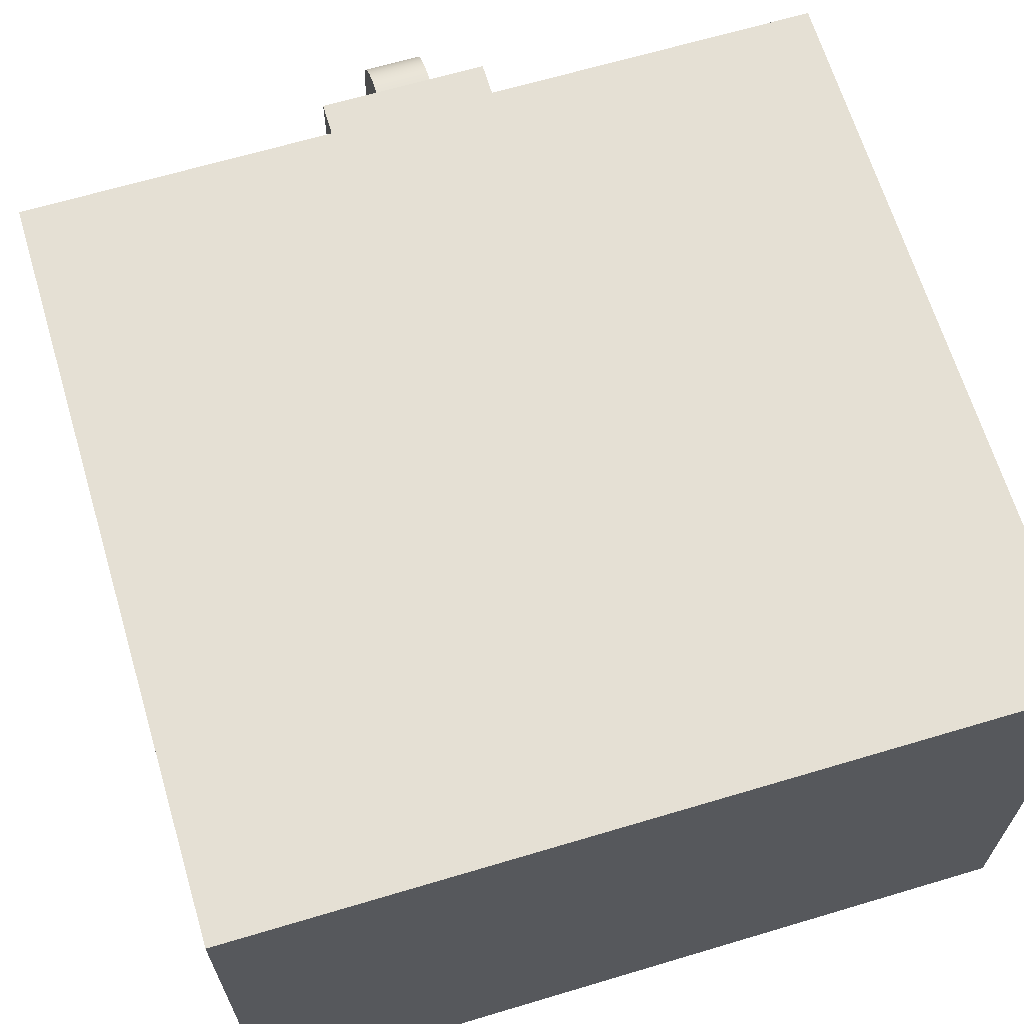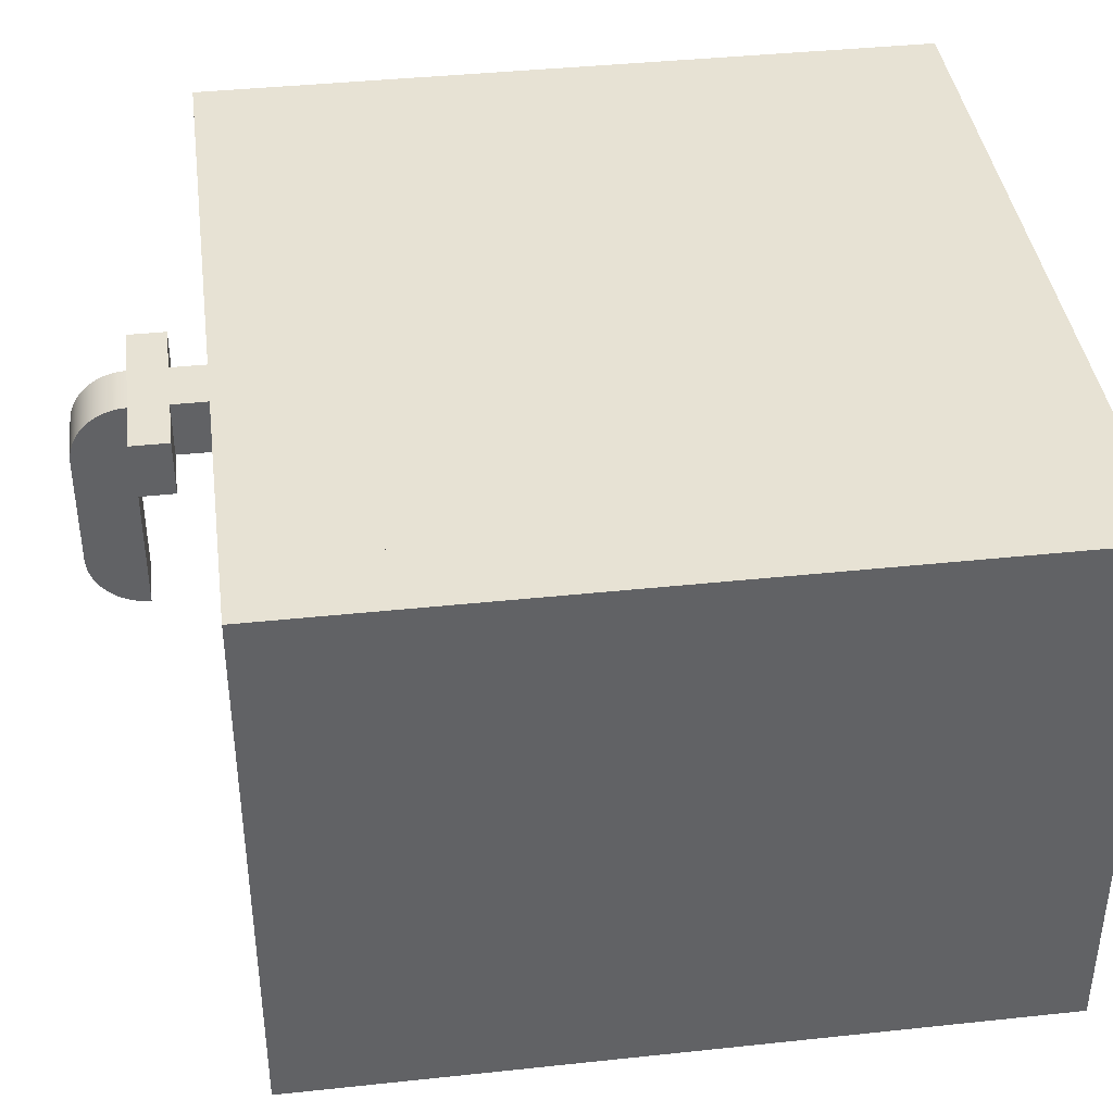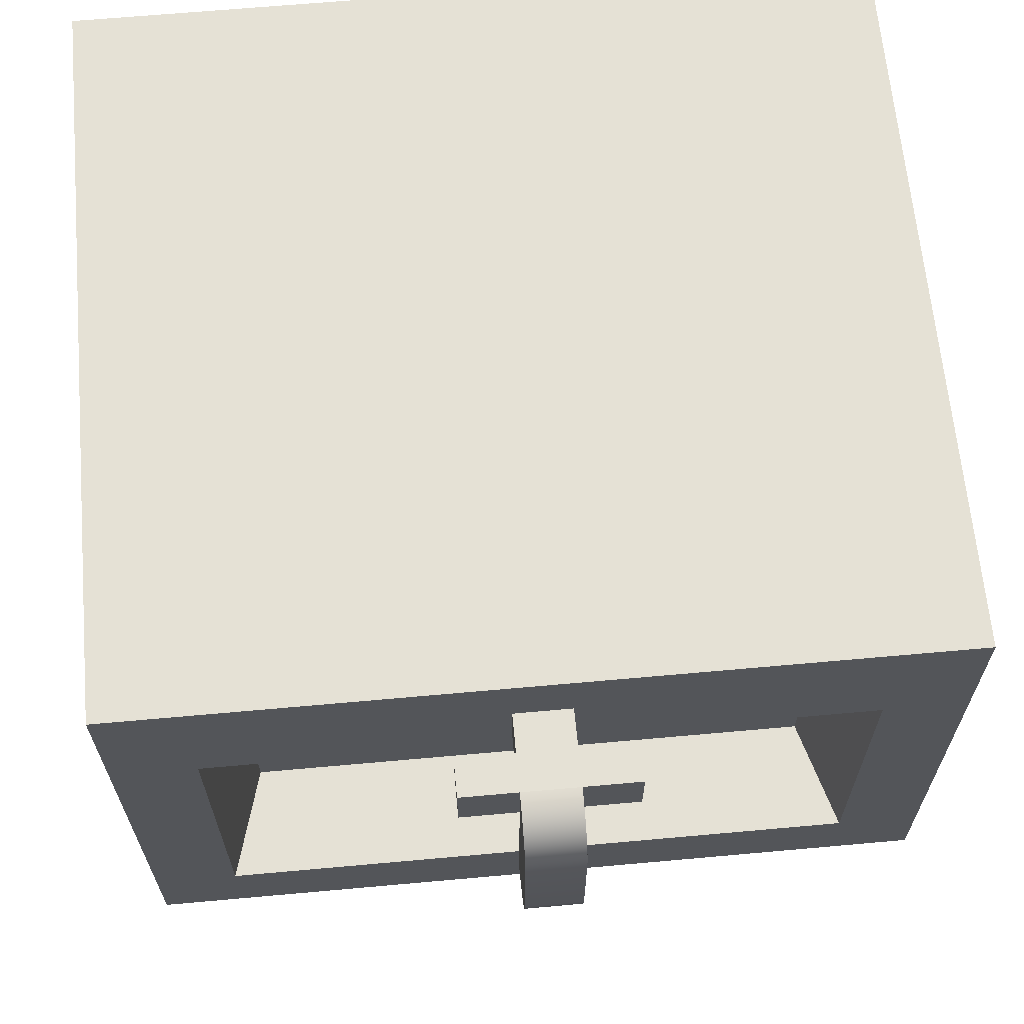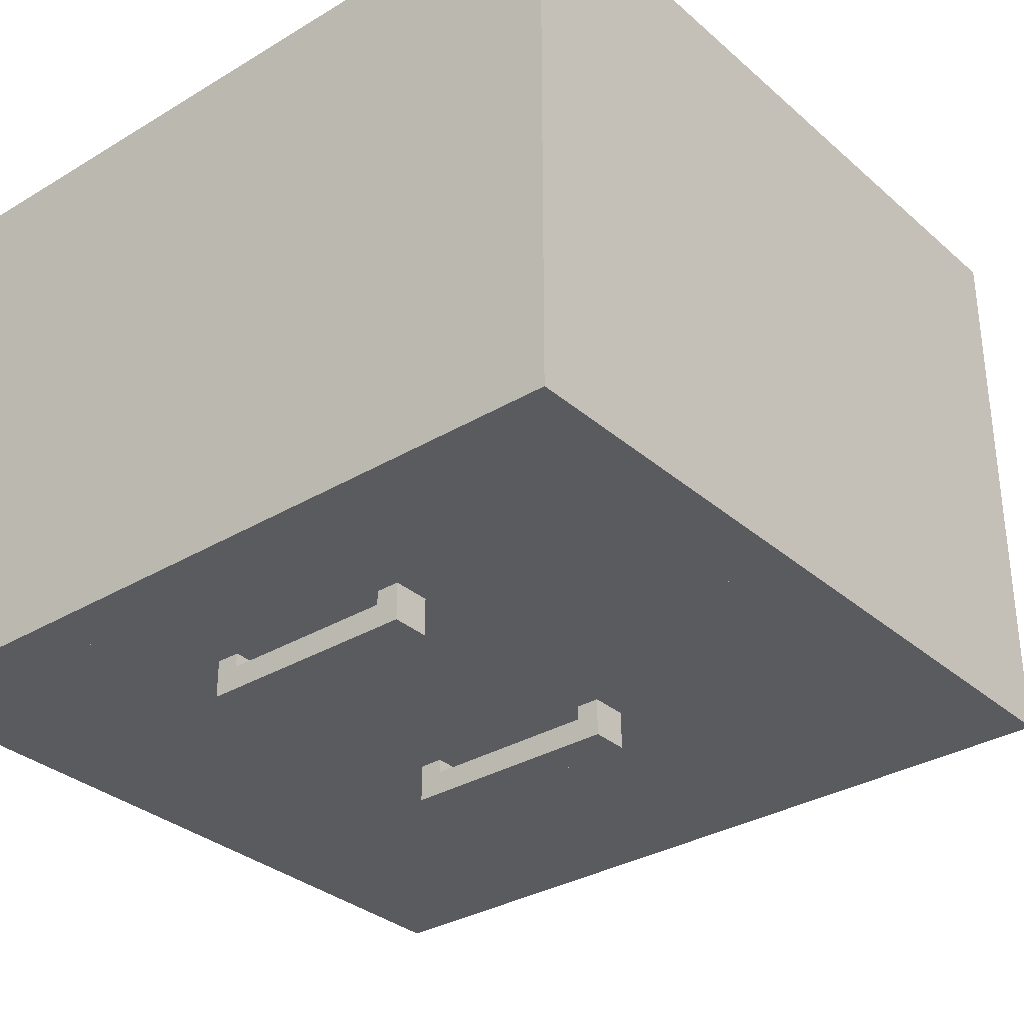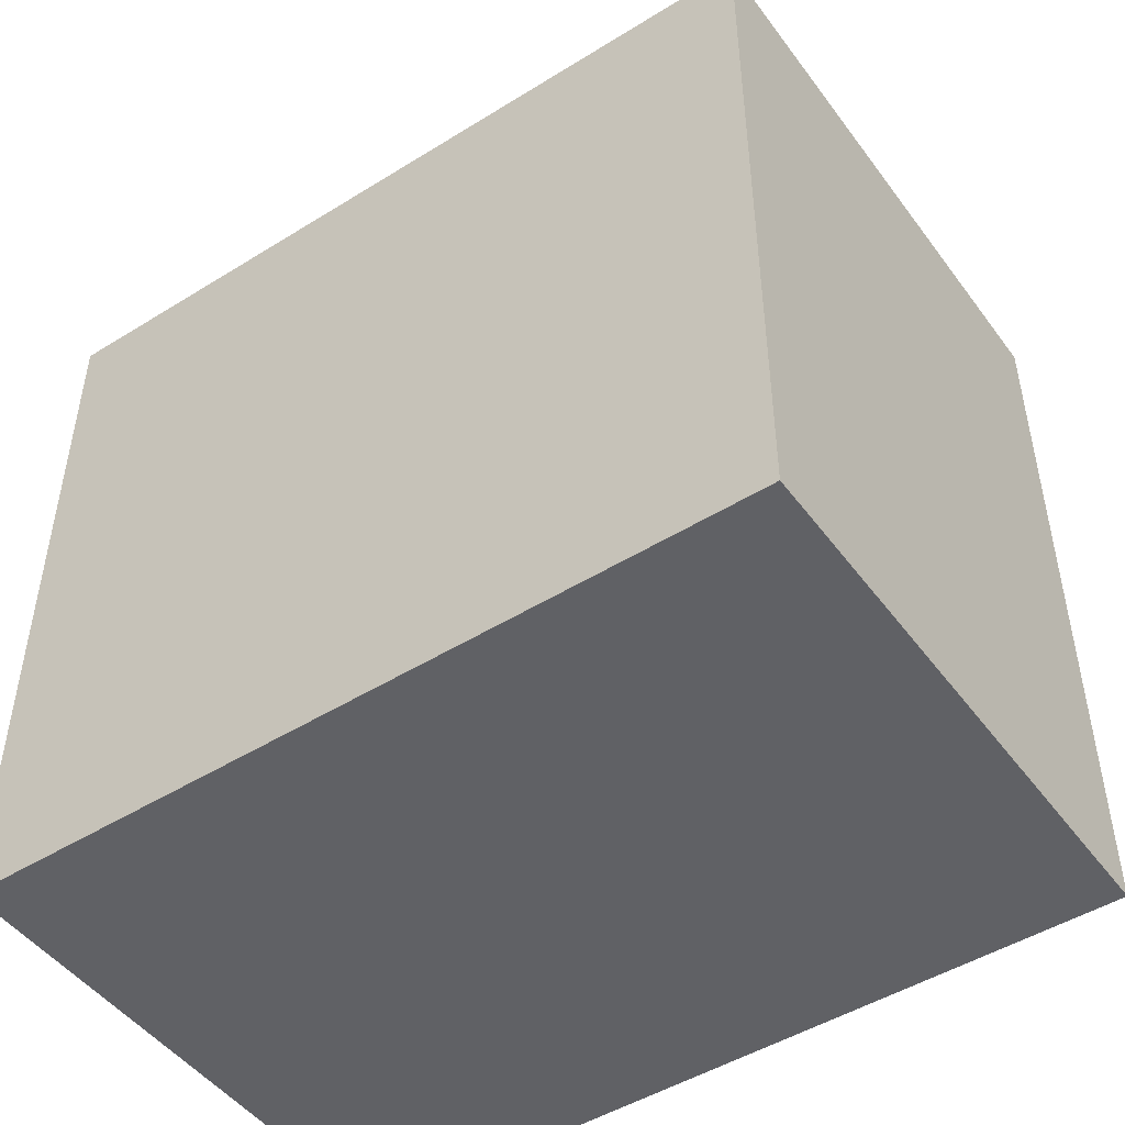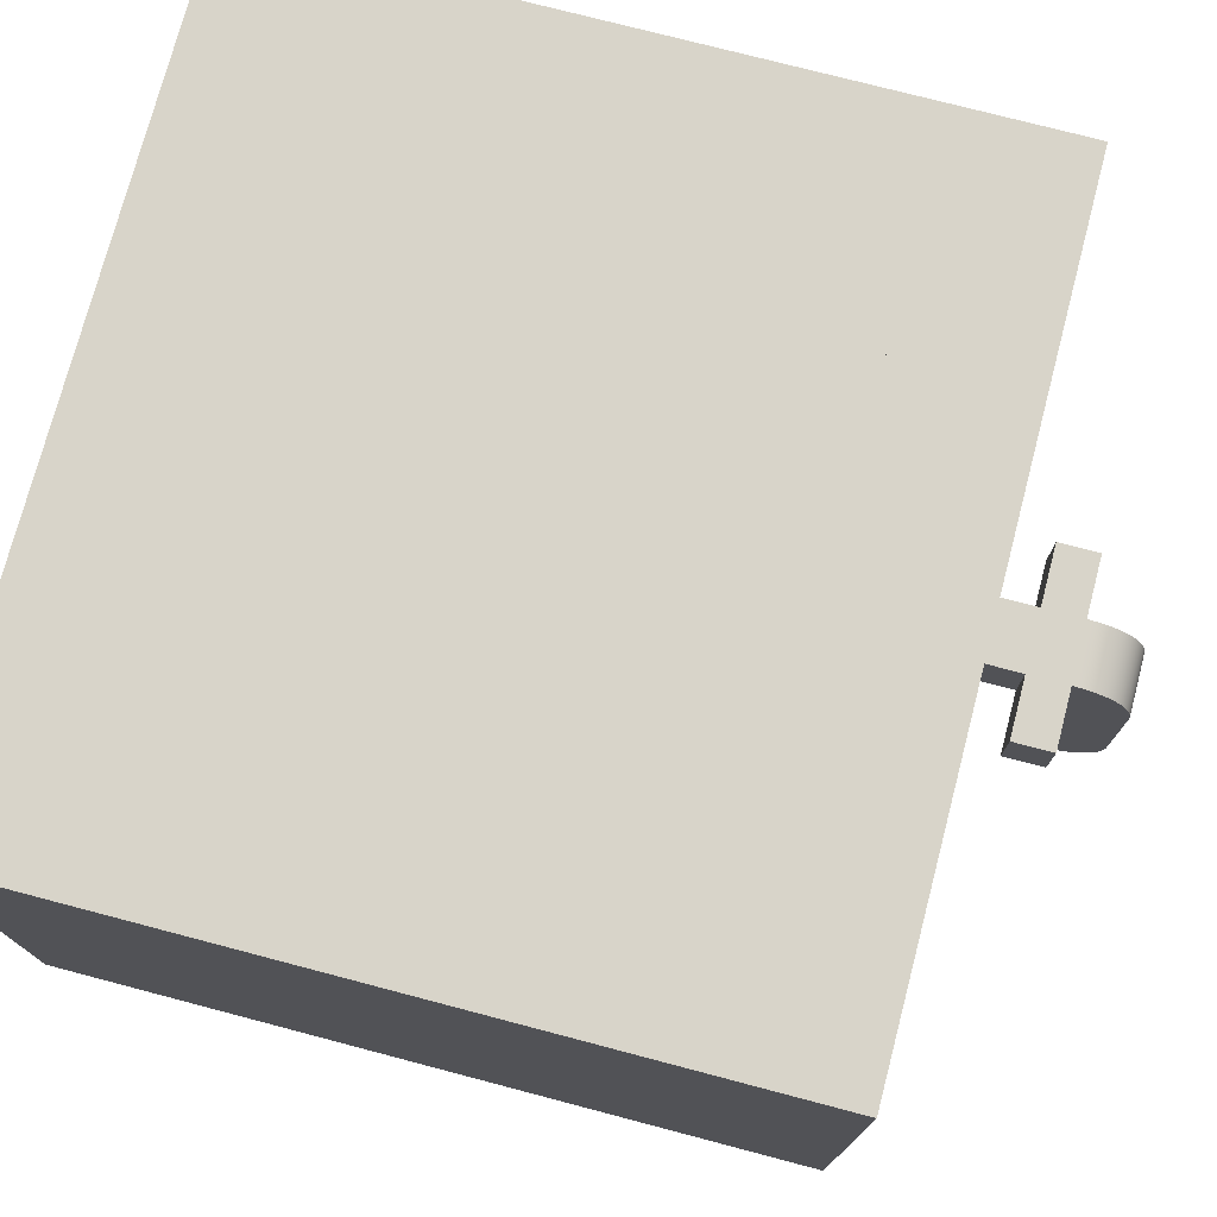
<metadata>
{"format":"obj","ext":"obj","renderer":"f3d","projection":"perspective","resolution":1024,"background":"white","views":[{"elev":65.8,"azim":-16.7,"up":"+Z"},{"elev":39.9,"azim":-97.5,"up":"+Z"},{"elev":64.9,"azim":174.8,"up":"+Z"},{"elev":-32.4,"azim":39.9,"up":"+Z"},{"elev":-48.2,"azim":34.8,"up":"+Y"},{"elev":75.3,"azim":104.7,"up":"+Z"}]}
</metadata>
<code>
o bathroomCabinetDrawer
v -0.2148 1.686 1.2
v -0.2148 1.686 3.2
v -3.225 1.686 3.2
v -3.225 1.686 1.2
v -0.2148 1.9 3.2
v -0.2148 1.9 1.2
v -3.225 1.9 1.2
v -3.225 1.9 3.2
v -0.2148 0.6807 3.2
v -3.225 0.6807 3.2
v -3.225 0.6807 1.2
v 0 0.4659 3.6
v 0 0.4659 1.2
v 0 3.12 1.2
v 0 3.12 3.6
v -3.44 0.4659 3.6
v -3.44 3.12 3.6
v -0.2148 0.6807 1.2
v -3.44 3.12 1.2
v -3.44 0.4659 1.2
v 0 3.68 1.2
v -3.44 3.68 1.2
v -0.4882 3.2 3.009
v -0.4882 3.2 1.551
v -2.952 3.2 1.551
v -1.64 3.2 2.513
v -1.607 3.2 2.538
v -1.581 3.2 2.571
v -1.565 3.2 2.61
v -1.56 3.2 2.651
v -1.679 3.2 2.497
v -1.72 3.2 2.491
v -1.761 3.2 2.497
v -1.8 3.2 2.513
v -1.833 3.2 2.538
v -1.859 3.2 2.571
v -1.875 3.2 2.61
v -1.88 3.2 2.651
v -1.565 3.2 2.693
v -1.581 3.2 2.731
v -2.952 3.2 3.009
v -1.875 3.2 2.693
v -1.859 3.2 2.731
v -1.833 3.2 2.764
v -1.8 3.2 2.79
v -1.761 3.2 2.806
v -1.72 3.2 2.811
v -1.679 3.2 2.806
v -1.64 3.2 2.79
v -1.607 3.2 2.764
v -0.3514 3.68 1.551
v -3.089 3.68 1.551
v -3.089 3.68 3.009
v -0.3514 3.68 3.009
v -1.6 3.68 3.089
v -1.84 3.68 3.089
v -1.84 3.68 3.329
v -1.6 3.68 3.329
v 0 3.68 3.6
v -3.44 3.68 3.6
v -1.84 4 3.089
v -1.6 4 3.089
v -1.6 4 3.329
v -1.84 4 3.329
v -1.6 3.84 3.329
v -1.36 3.84 3.329
v -1.36 4 3.329
v -1.84 3.84 3.329
v -2.08 3.84 3.329
v -2.08 4 3.329
v -1.36 3.84 3.089
v -1.36 4 3.089
v -1.6 4.238 2.577
v -1.6 4.232 2.547
v -1.84 4.232 2.547
v -1.84 4.238 2.577
v -1.6 3.84 3.089
v -1.6 4.092 2.387
v -1.84 4.092 2.387
v -1.84 4.12 2.401
v -1.6 4.12 2.401
v -1.6 4.208 2.489
v -1.6 4.19 2.463
v -1.84 4.19 2.463
v -1.84 4.208 2.489
v -1.6 4 2.369
v -1.84 4 2.369
v -1.84 4.031 2.371
v -1.6 4.031 2.371
v -1.84 4.146 2.418
v -1.6 4.146 2.418
v -2.08 4 3.089
v -2.08 3.84 3.089
v -1.6 4.24 2.609
v -1.84 4.24 2.609
v -1.84 4.062 2.377
v -1.84 4.17 2.439
v -1.84 4.222 2.517
v -1.84 4.24 3.089
v -1.84 4.238 3.12
v -1.84 4.232 3.151
v -1.84 4.222 3.18
v -1.84 4.208 3.209
v -1.84 4.19 3.235
v -1.84 4.17 3.258
v -1.84 4.146 3.279
v -1.84 4.12 3.296
v -1.84 4.092 3.31
v -1.84 4.062 3.32
v -1.84 4.031 3.327
v -1.6 4.17 2.439
v -1.6 4.208 3.209
v -1.6 4.222 3.18
v -1.6 4.092 3.31
v -1.6 4.12 3.296
v -1.6 4.062 2.377
v -1.6 4.222 2.517
v -1.6 4.24 3.089
v -1.6 4.238 3.12
v -1.6 4.232 3.151
v -1.6 4.19 3.235
v -1.6 4.17 3.258
v -1.6 4.146 3.279
v -1.6 4.062 3.32
v -1.6 4.031 3.327
v -1.84 3.84 3.089
v -3.063 0.8056 1.363
v -3.063 1.686 1.363
v -3.063 1.686 3.037
v -3.063 0.8056 3.037
v -0.3775 0.8056 3.037
v -0.3775 1.686 3.037
v -0.3775 0.8056 1.363
v -0.3775 1.686 1.363
v -2.2 1.103 1.2
v -2.2 1.263 1.2
v -2.099 1.263 1.2
v -1.341 1.263 1.2
v -1.24 1.263 1.2
v -1.24 1.103 1.2
v -2.099 1.103 1.2
v -1.341 1.103 1.2
v -2.099 1.103 1.141
v -2.2 1.103 1.04
v -1.341 1.103 1.141
v -1.24 1.103 1.04
v -1.24 1.263 1.04
v -1.341 1.263 1.141
v -2.2 1.263 1.04
v -2.099 1.263 1.141
v -0.2148 2.905 1.2
v -0.2148 2.905 3.2
v -3.063 2.025 1.363
v -3.063 2.905 1.363
v -3.063 2.905 3.037
v -3.063 2.025 3.037
v -0.3775 2.025 3.037
v -0.3775 2.905 3.037
v -3.225 2.905 1.2
v -3.225 2.905 3.2
v -0.3775 2.025 1.363
v -0.3775 2.905 1.363
v -2.2 2.323 1.2
v -2.2 2.483 1.2
v -2.099 2.483 1.2
v -1.341 2.483 1.2
v -1.24 2.483 1.2
v -1.24 2.323 1.2
v -2.099 2.323 1.2
v -1.341 2.323 1.2
v -2.099 2.323 1.141
v -2.2 2.323 1.04
v -1.341 2.323 1.141
v -1.24 2.323 1.04
v -1.24 2.483 1.04
v -1.341 2.483 1.141
v -2.2 2.483 1.04
v -2.099 2.483 1.141
f 1 2 3
f 3 4 1
f 5 6 7
f 7 8 5
f 151 6 5
f 5 152 151
f 9 10 3
f 3 2 9
f 11 4 3
f 3 10 11
f 12 13 14
f 14 15 12
f 5 8 160
f 160 152 5
f 16 12 15
f 15 17 16
f 151 152 160
f 160 159 151
f 1 18 9
f 9 2 1
f 15 14 19
f 19 17 15
f 9 18 11
f 11 10 9
f 19 20 16
f 16 17 19
f 7 159 160
f 160 8 7
f 13 12 16
f 16 20 13
f 11 13 20
f 20 19 11
f 19 4 11
f 19 7 4
f 7 1 4
f 19 159 7
f 19 151 159
f 19 14 151
f 18 14 13
f 13 11 18
f 18 1 14
f 1 6 14
f 1 7 6
f 6 151 14
f 18 1 2
f 2 9 18
f 127 128 129
f 129 130 127
f 131 130 129
f 129 132 131
f 4 11 10
f 10 3 4
f 10 9 2
f 2 3 10
f 131 133 127
f 127 130 131
f 134 133 131
f 131 132 134
f 134 2 1
f 1 4 134
f 4 128 134
f 4 129 128
f 2 134 132
f 132 3 2
f 132 129 3
f 129 4 3
f 18 9 10
f 10 11 18
f 135 18 11
f 11 4 135
f 4 136 135
f 4 137 136
f 4 138 137
f 4 139 138
f 18 135 140
f 140 1 18
f 140 139 1
f 139 4 1
f 140 135 141
f 141 142 140
f 141 137 142
f 137 138 142
f 6 151 152
f 152 5 6
f 153 154 155
f 155 156 153
f 157 156 155
f 155 158 157
f 159 7 8
f 8 160 159
f 8 5 152
f 152 160 8
f 157 161 153
f 153 156 157
f 162 161 157
f 157 158 162
f 162 152 151
f 151 159 162
f 159 154 162
f 159 155 154
f 152 162 158
f 158 160 152
f 158 155 160
f 155 159 160
f 6 5 8
f 8 7 6
f 163 6 7
f 7 159 163
f 159 164 163
f 159 165 164
f 159 166 165
f 159 167 166
f 6 163 168
f 168 151 6
f 168 167 151
f 167 159 151
f 168 163 169
f 169 170 168
f 169 165 170
f 165 166 170
f 21 14 19
f 19 22 21
f 23 24 25
f 25 26 23
f 26 27 23
f 27 28 23
f 28 29 23
f 29 30 23
f 25 31 26
f 25 32 31
f 25 33 32
f 25 34 33
f 25 35 34
f 25 36 35
f 25 37 36
f 25 38 37
f 23 30 39
f 23 39 40
f 38 25 41
f 42 38 41
f 43 42 41
f 44 43 41
f 45 44 41
f 46 45 41
f 47 46 41
f 48 47 41
f 48 41 23
f 23 49 48
f 23 50 49
f 23 40 50
f 25 24 51
f 51 52 25
f 25 52 53
f 53 41 25
f 23 41 53
f 53 54 23
f 51 24 23
f 23 54 51
f 55 54 53
f 53 56 55
f 53 57 56
f 54 55 58
f 59 54 58
f 58 60 59
f 58 57 60
f 57 53 60
f 59 51 54
f 51 59 21
f 21 22 51
f 53 22 60
f 22 52 51
f 22 53 52
f 22 19 17
f 17 60 22
f 17 15 59
f 59 60 17
f 15 14 21
f 21 59 15
f 61 62 63
f 63 64 61
f 143 135 141
f 143 144 135
f 145 144 143
f 145 146 144
f 142 146 145
f 146 142 140
f 146 139 147
f 139 146 140
f 148 147 139
f 147 148 149
f 149 148 150
f 149 150 137
f 149 137 136
f 139 138 148
f 143 137 150
f 137 143 141
f 149 135 144
f 135 149 136
f 148 142 145
f 142 148 138
f 143 148 145
f 148 143 150
f 146 149 144
f 149 146 147
f 171 163 169
f 171 172 163
f 173 172 171
f 173 174 172
f 170 174 173
f 174 170 168
f 174 167 175
f 167 174 168
f 176 175 167
f 175 176 177
f 177 176 178
f 177 178 165
f 177 165 164
f 167 166 176
f 171 165 178
f 165 171 169
f 177 163 172
f 163 177 164
f 176 170 173
f 170 176 166
f 171 176 173
f 176 171 178
f 174 177 172
f 177 174 175
f 39 30 29
f 29 28 39
f 28 40 39
f 28 27 40
f 27 50 40
f 27 26 50
f 26 49 50
f 26 31 49
f 31 48 49
f 31 32 48
f 32 47 48
f 32 33 47
f 33 46 47
f 33 34 46
f 34 45 46
f 34 35 45
f 35 44 45
f 35 36 44
f 36 43 44
f 36 37 43
f 37 42 43
f 37 38 42
f 65 66 67
f 67 68 65
f 67 69 68
f 67 63 69
f 63 70 69
f 63 64 70
f 65 68 57
f 57 58 65
f 66 71 72
f 72 67 66
f 73 74 75
f 75 76 73
f 55 77 65
f 65 58 55
f 78 79 80
f 80 81 78
f 82 83 84
f 84 85 82
f 86 87 88
f 88 89 86
f 81 80 90
f 90 91 81
f 92 93 69
f 69 70 92
f 94 73 76
f 76 95 94
f 88 87 61
f 61 96 88
f 61 79 96
f 61 80 79
f 61 90 80
f 61 97 90
f 61 84 97
f 61 85 84
f 61 98 85
f 61 75 98
f 61 76 75
f 61 95 76
f 61 99 95
f 61 64 99
f 64 100 99
f 64 101 100
f 64 102 101
f 64 103 102
f 64 104 103
f 64 105 104
f 64 106 105
f 64 107 106
f 64 108 107
f 64 109 108
f 64 110 109
f 91 90 97
f 97 111 91
f 112 113 102
f 102 103 112
f 77 71 66
f 66 65 77
f 108 114 115
f 115 107 108
f 67 72 62
f 62 63 67
f 62 86 89
f 89 116 62
f 116 78 62
f 78 81 62
f 81 91 62
f 91 111 62
f 111 83 62
f 83 82 62
f 82 117 62
f 117 74 62
f 74 73 62
f 73 94 62
f 94 118 62
f 118 63 62
f 118 119 63
f 119 120 63
f 120 113 63
f 113 112 63
f 112 121 63
f 121 122 63
f 122 123 63
f 123 115 63
f 115 114 63
f 114 124 63
f 124 125 63
f 121 112 103
f 103 104 121
f 116 96 79
f 79 78 116
f 83 111 97
f 97 84 83
f 119 118 99
f 99 100 119
f 68 126 56
f 56 57 68
f 117 82 85
f 85 98 117
f 74 117 98
f 98 75 74
f 64 63 125
f 125 110 64
f 109 124 114
f 114 108 109
f 110 125 124
f 124 109 110
f 107 115 123
f 123 106 107
f 106 123 122
f 122 105 106
f 55 56 126
f 126 77 55
f 77 126 72
f 72 71 77
f 126 93 72
f 93 61 72
f 93 92 61
f 72 61 62
f 120 119 100
f 100 101 120
f 122 121 104
f 104 105 122
f 64 61 92
f 92 70 64
f 99 118 94
f 94 95 99
f 93 126 68
f 68 69 93
f 86 62 61
f 61 87 86
f 89 88 96
f 96 116 89
f 102 113 120
f 120 101 102

</code>
